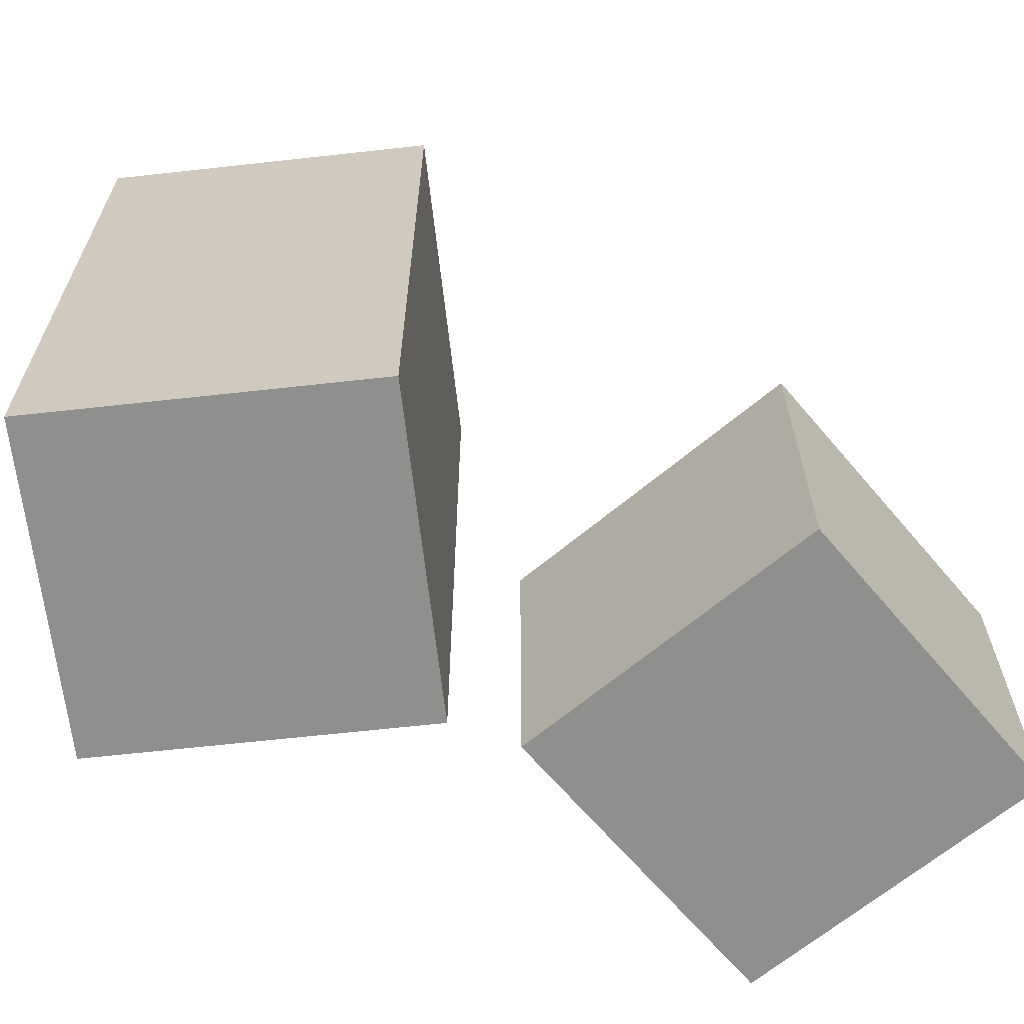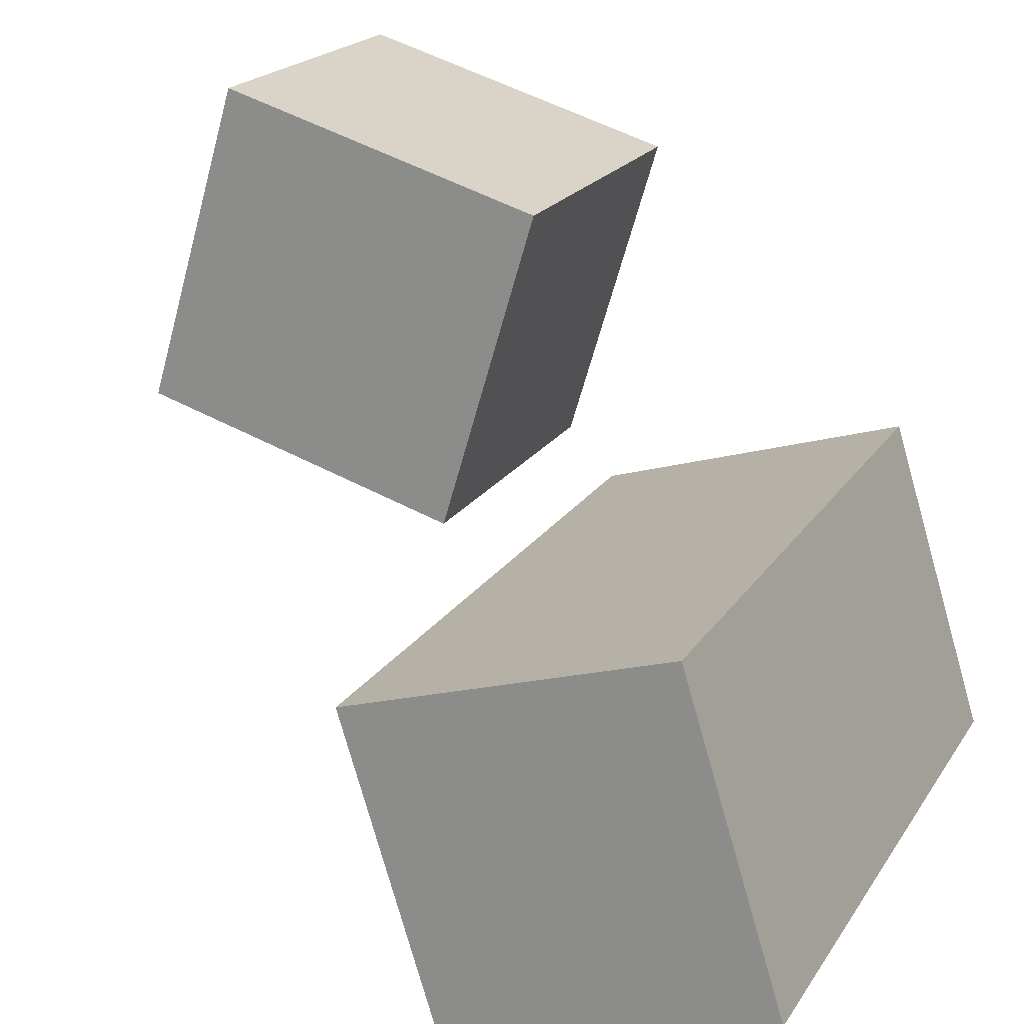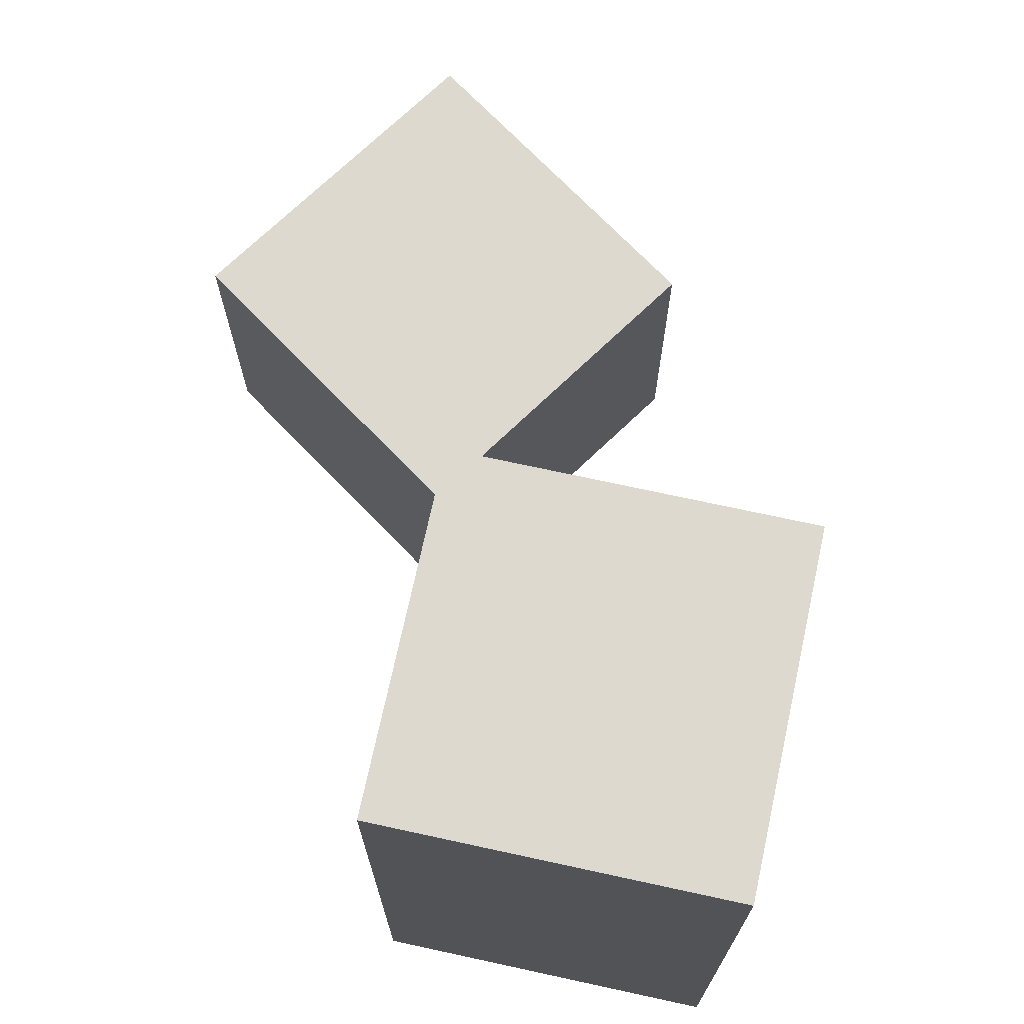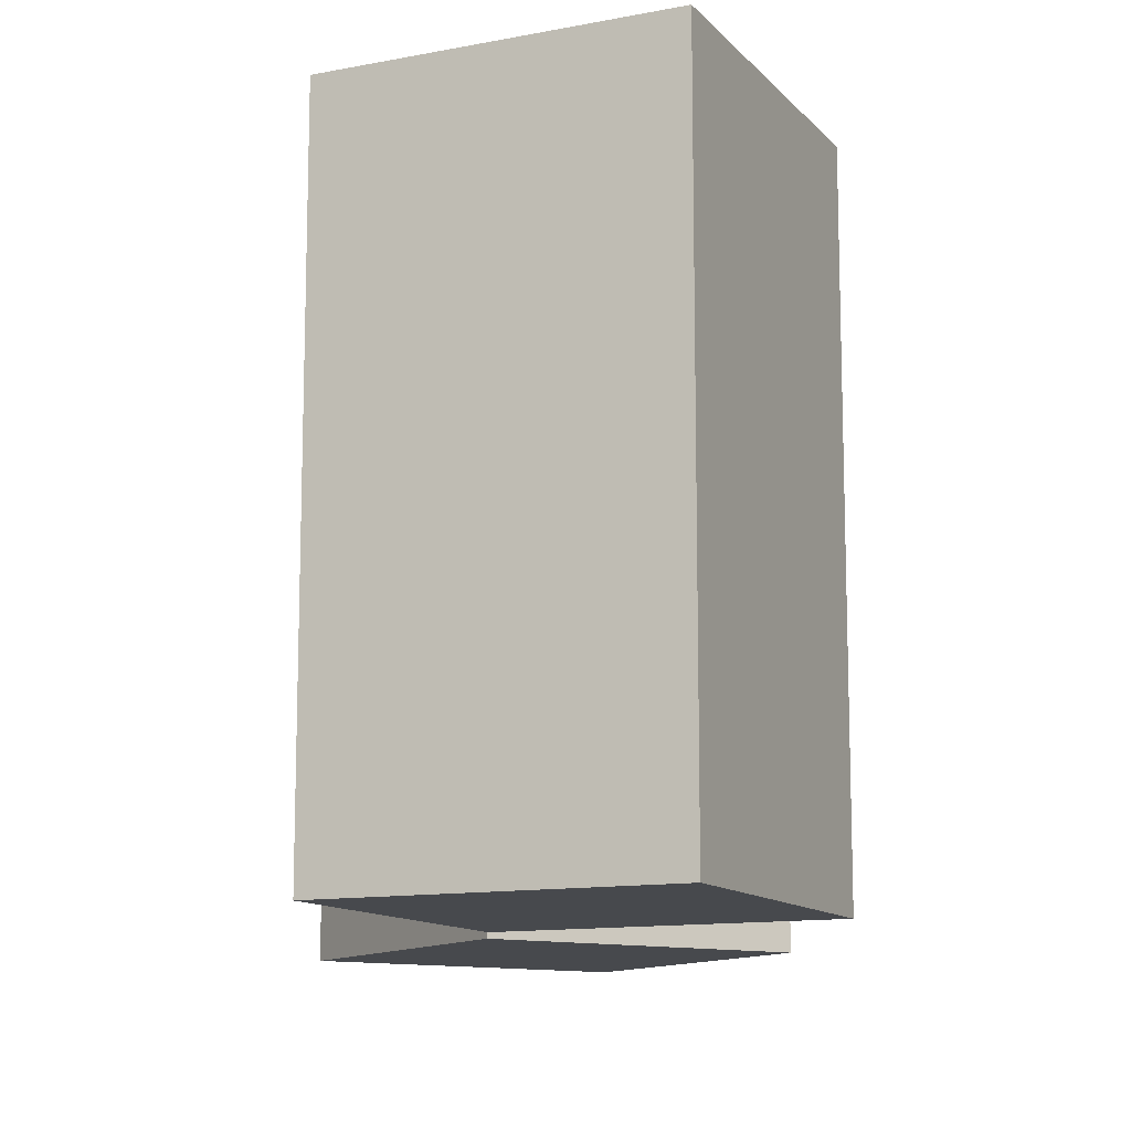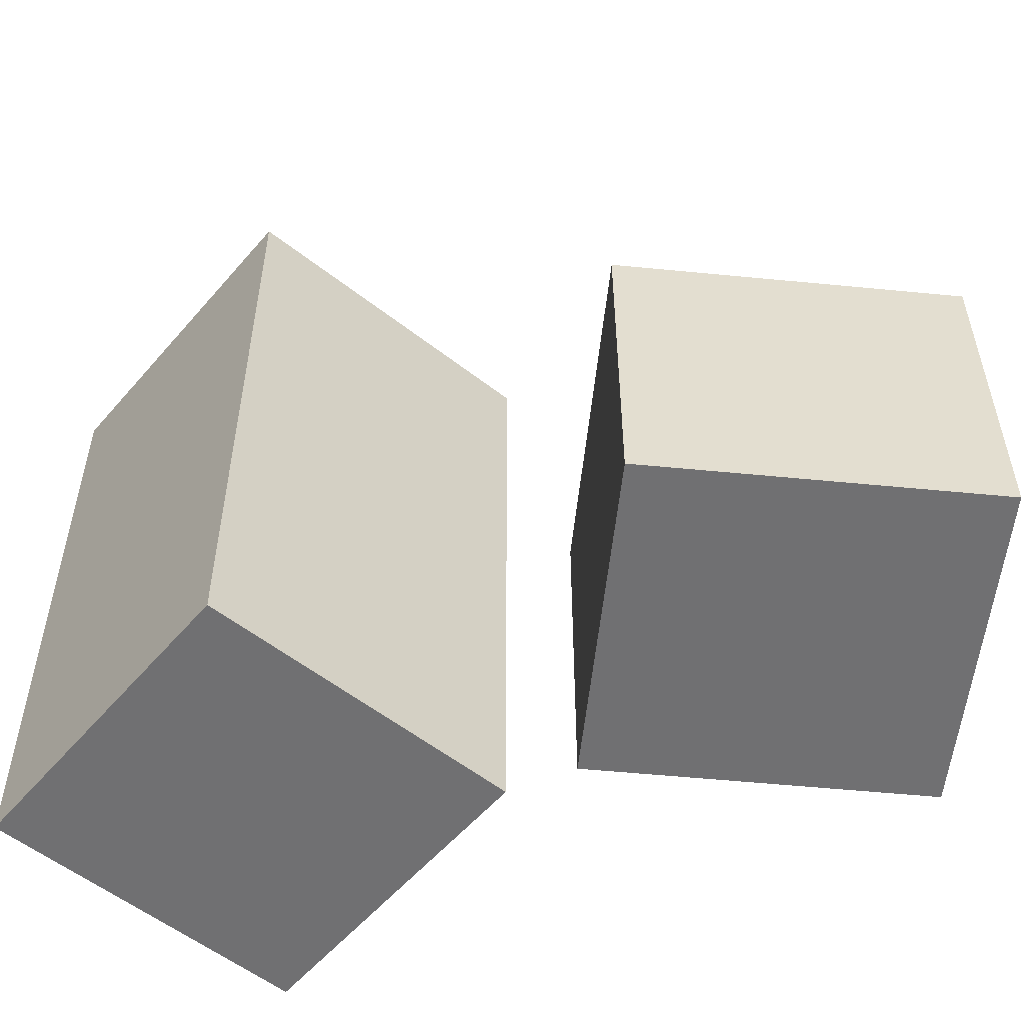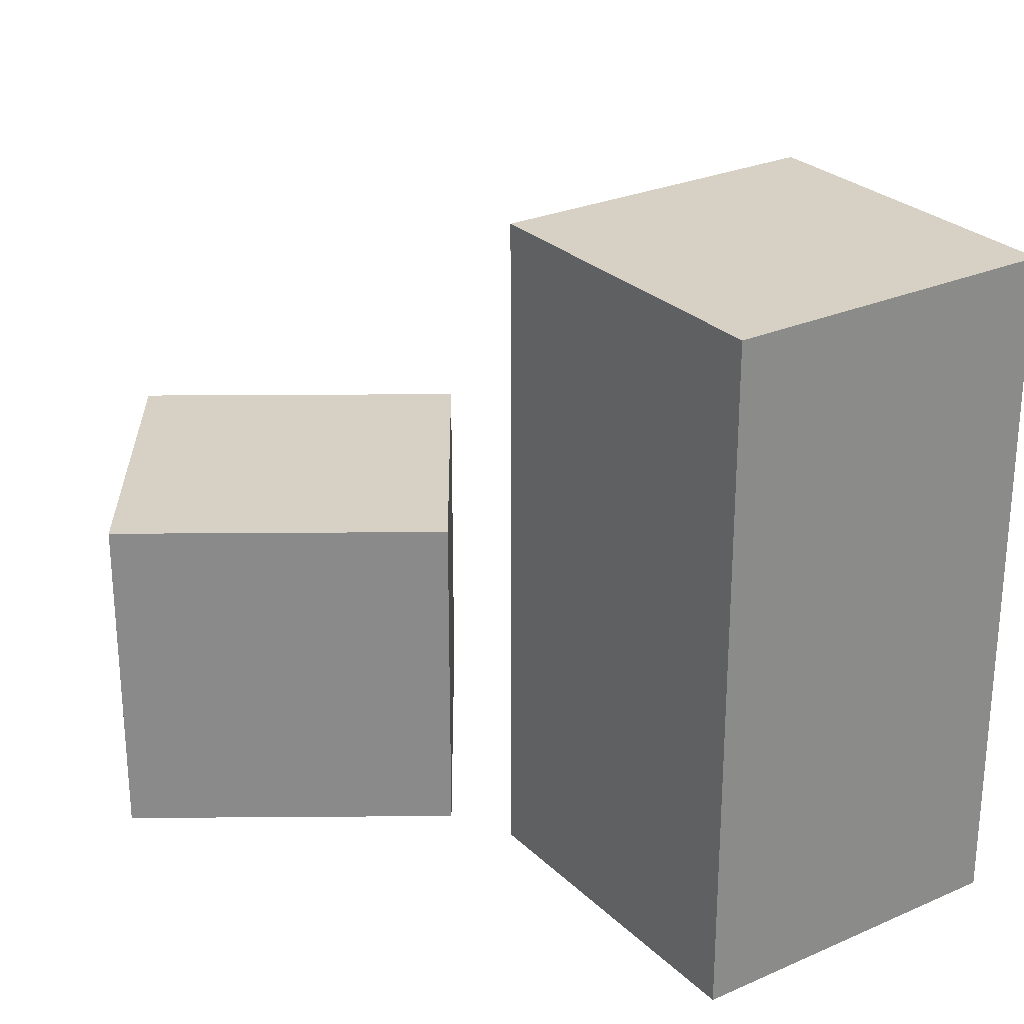
<metadata>
{"format":"obj","ext":"obj","renderer":"f3d","projection":"perspective","resolution":1024,"background":"white","views":[{"elev":-65.1,"azim":-66.4,"up":"+Y"},{"elev":20.1,"azim":-156.7,"up":"+Z"},{"elev":71.8,"azim":-150.5,"up":"+Y"},{"elev":-12.1,"azim":-138.0,"up":"+Y"},{"elev":-55.0,"azim":-22.5,"up":"+Y"},{"elev":26.7,"azim":162.7,"up":"+Y"}]}
</metadata>
<code>
o small_box
v 6.799 -8.695 10.54
v 6.799 6.901 10.54
v -8.146 6.901 6.079
v -8.146 -8.695 6.079
v 11.26 -8.695 -4.406
v 11.26 6.901 -4.406
v -3.686 6.901 -8.866
v -3.686 -8.695 -8.866
f 5 6 2 1
f 6 7 3 2
f 7 8 4 3
f 8 5 1 4
f 1 2 3 4
f 8 7 6 5
o large_box
v -20.88 -8.695 -6.608
v -20.88 22.5 -6.608
v -25.5 22.5 -21.5
v -25.5 -8.695 -21.5
v -5.983 -8.695 -11.23
v -5.983 22.5 -11.23
v -10.6 22.5 -26.12
v -10.6 -8.695 -26.12
f 13 14 10 9
f 14 15 11 10
f 15 16 12 11
f 16 13 9 12
f 9 10 11 12
f 16 15 14 13

</code>
